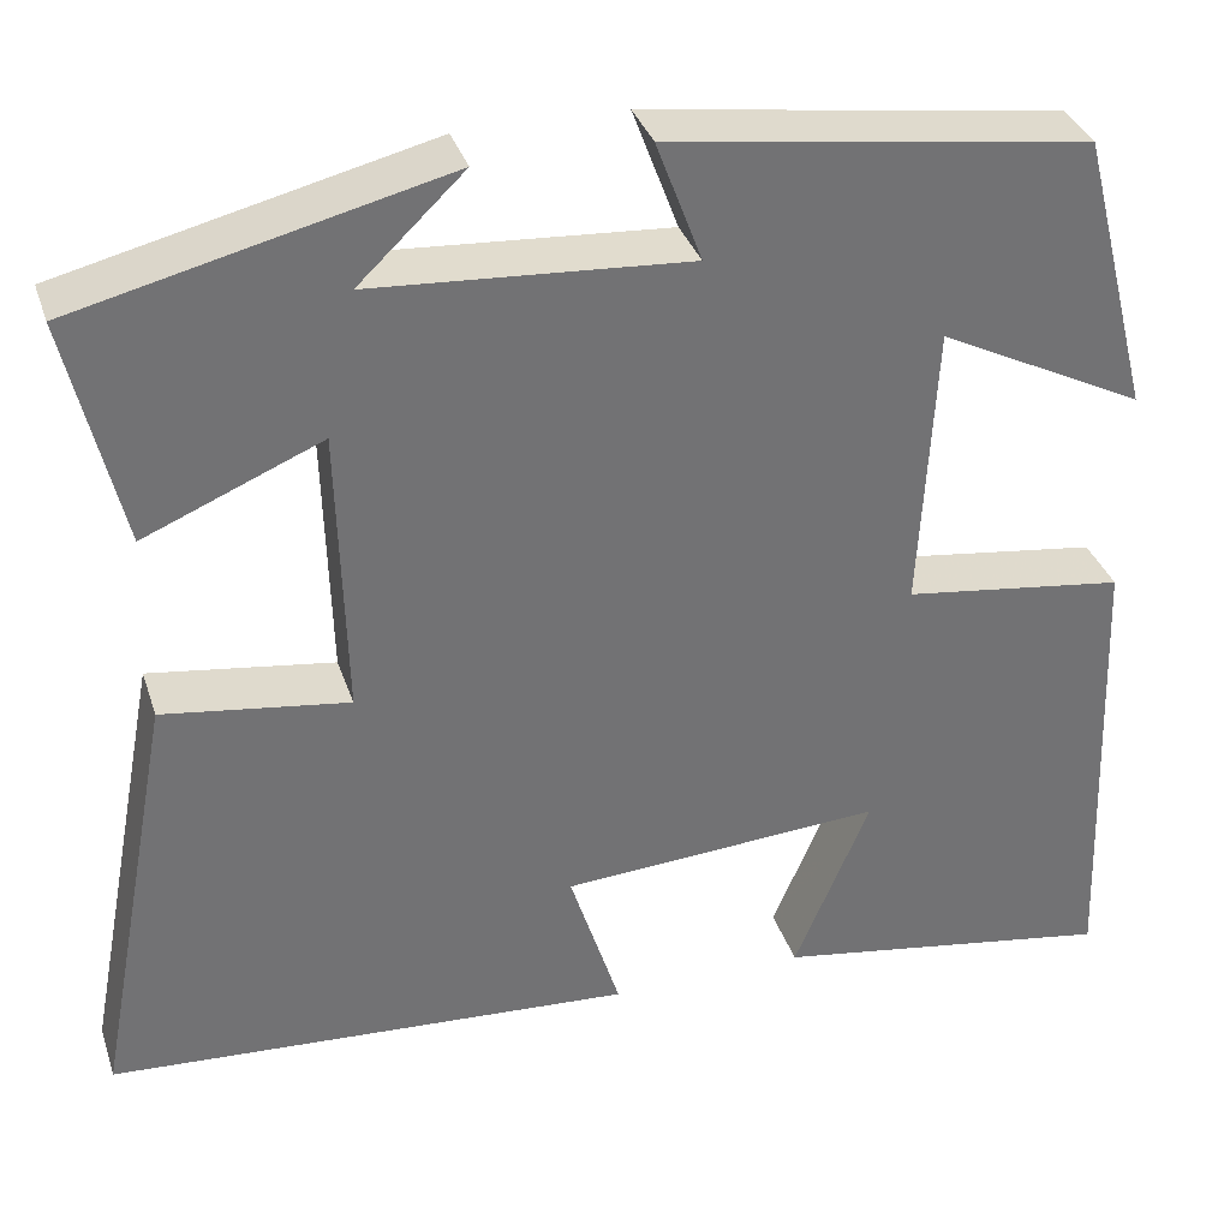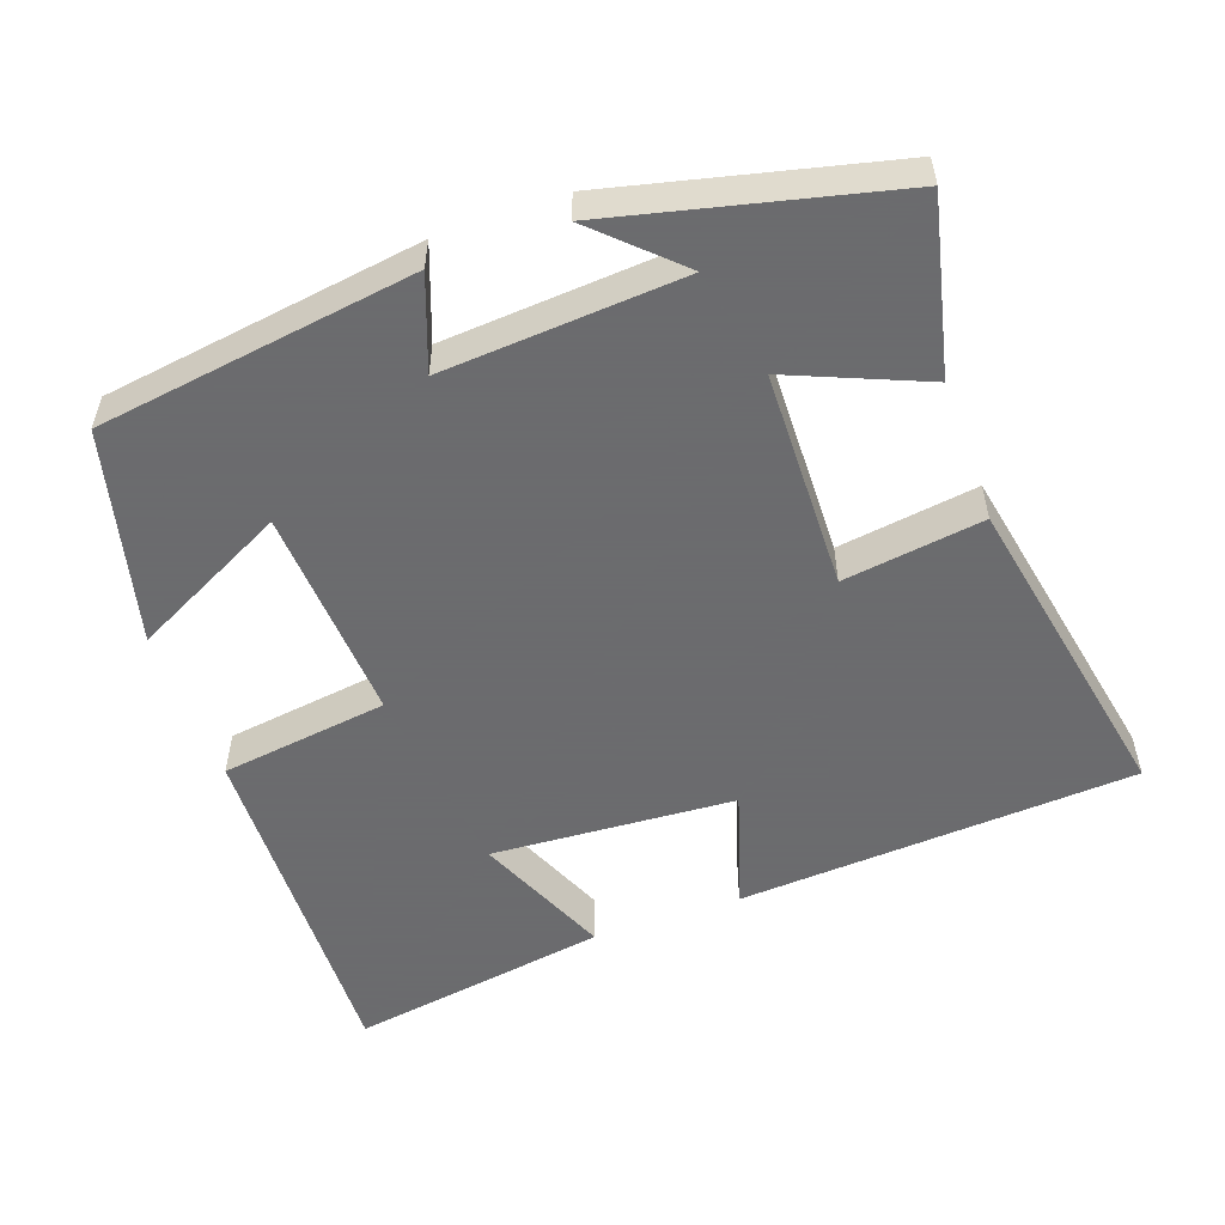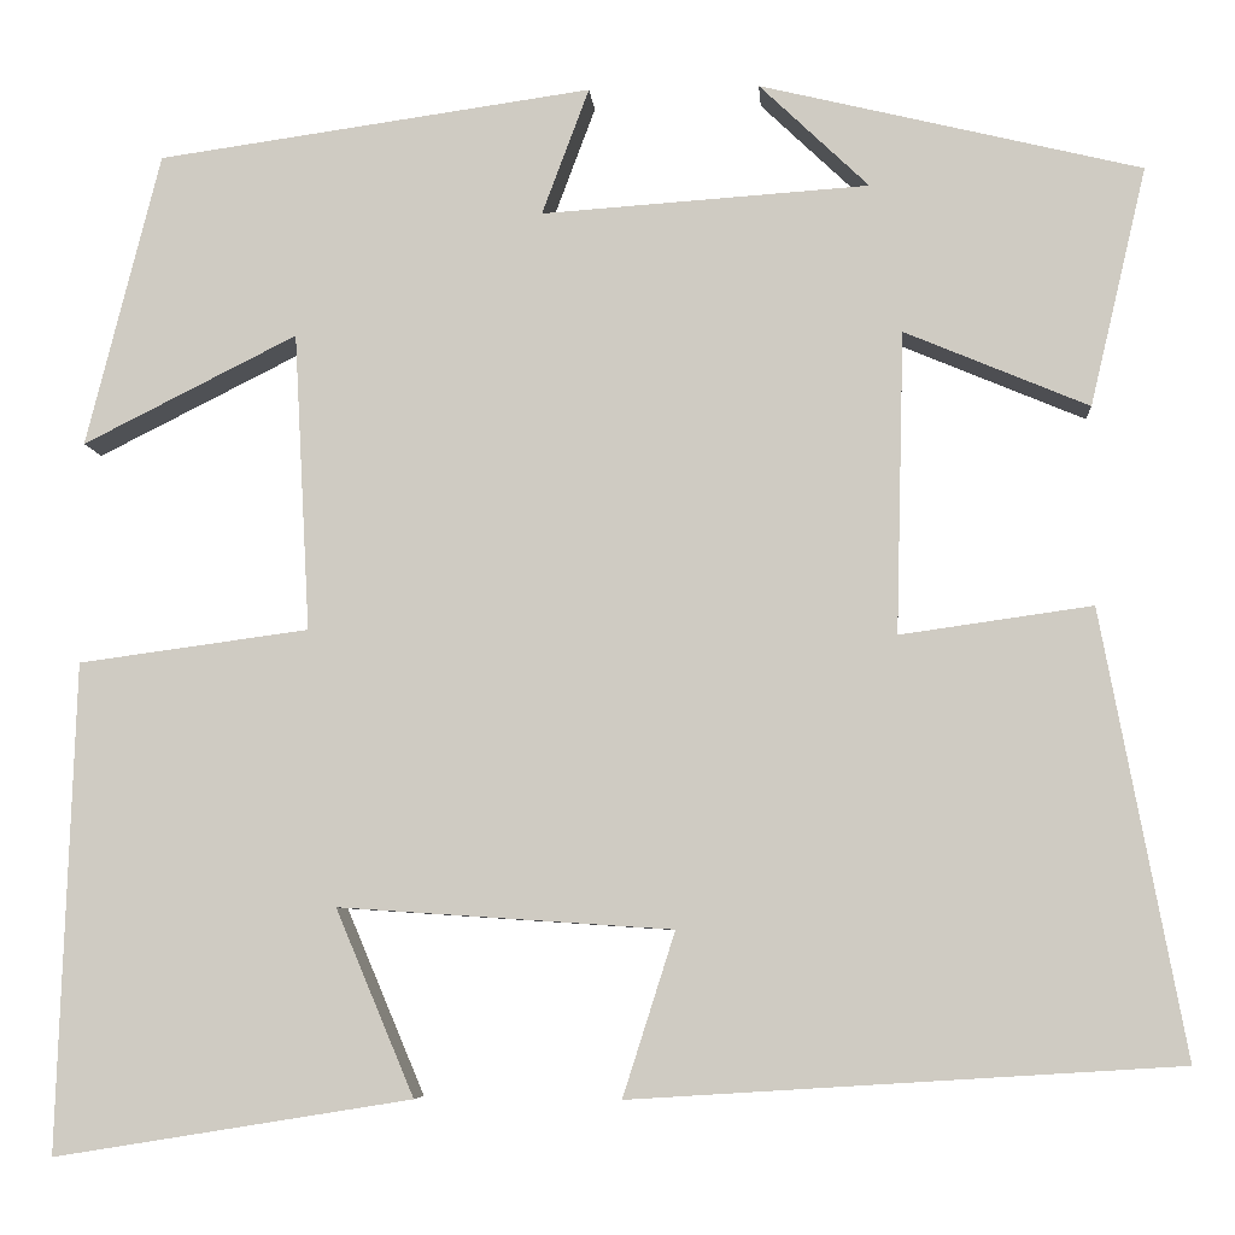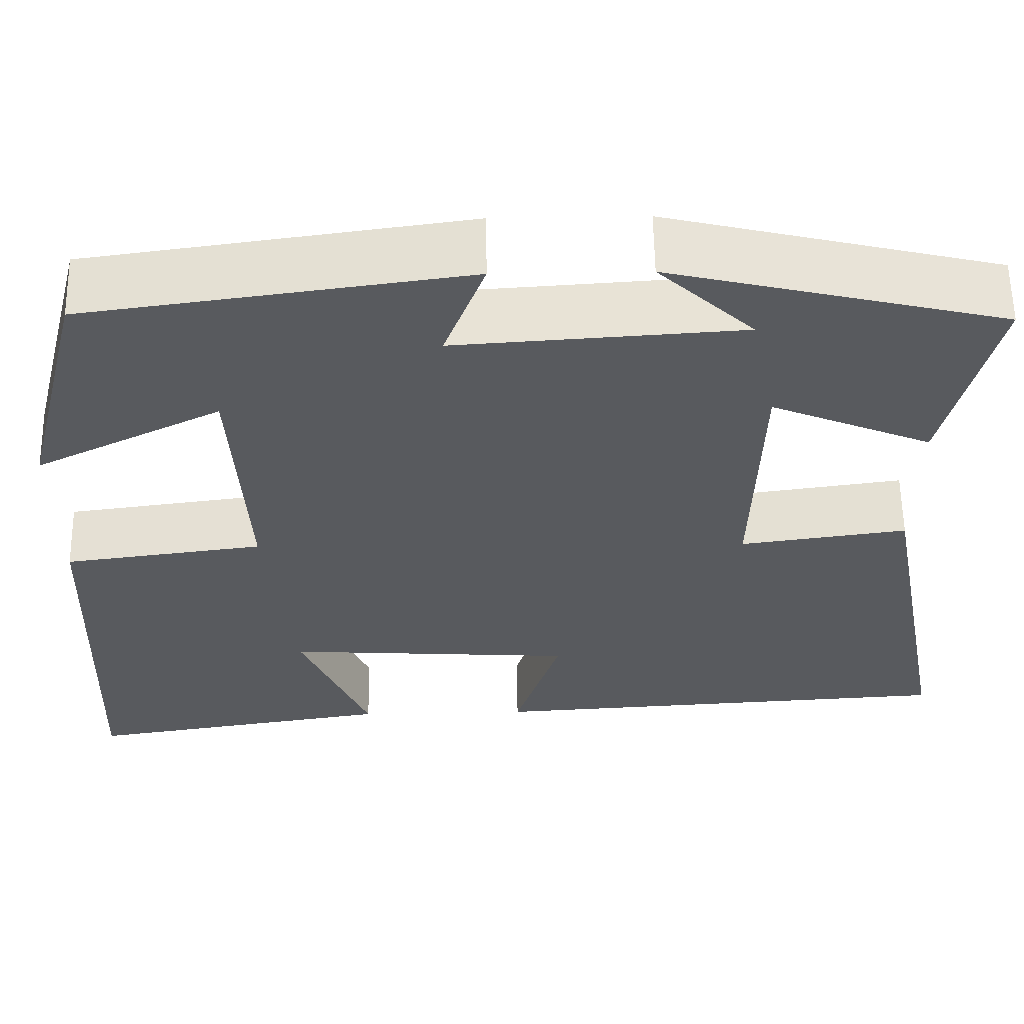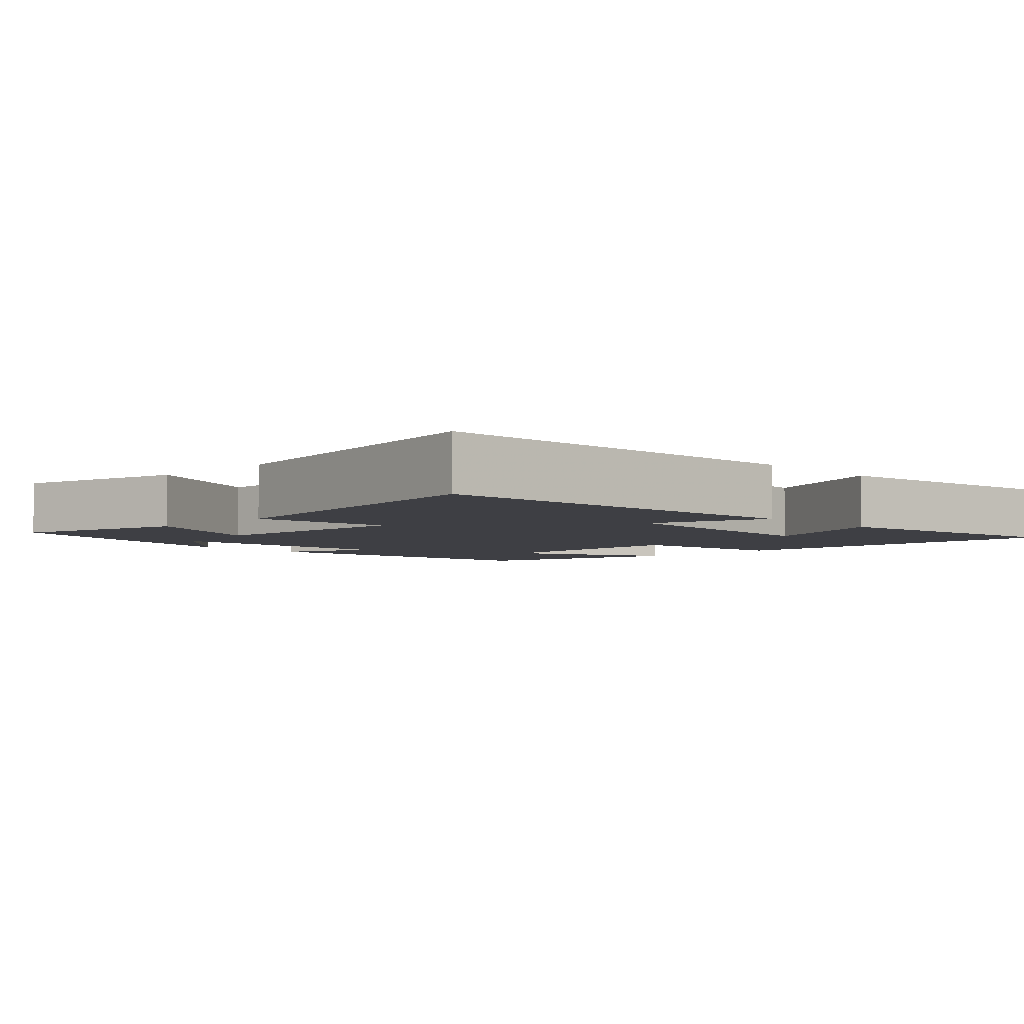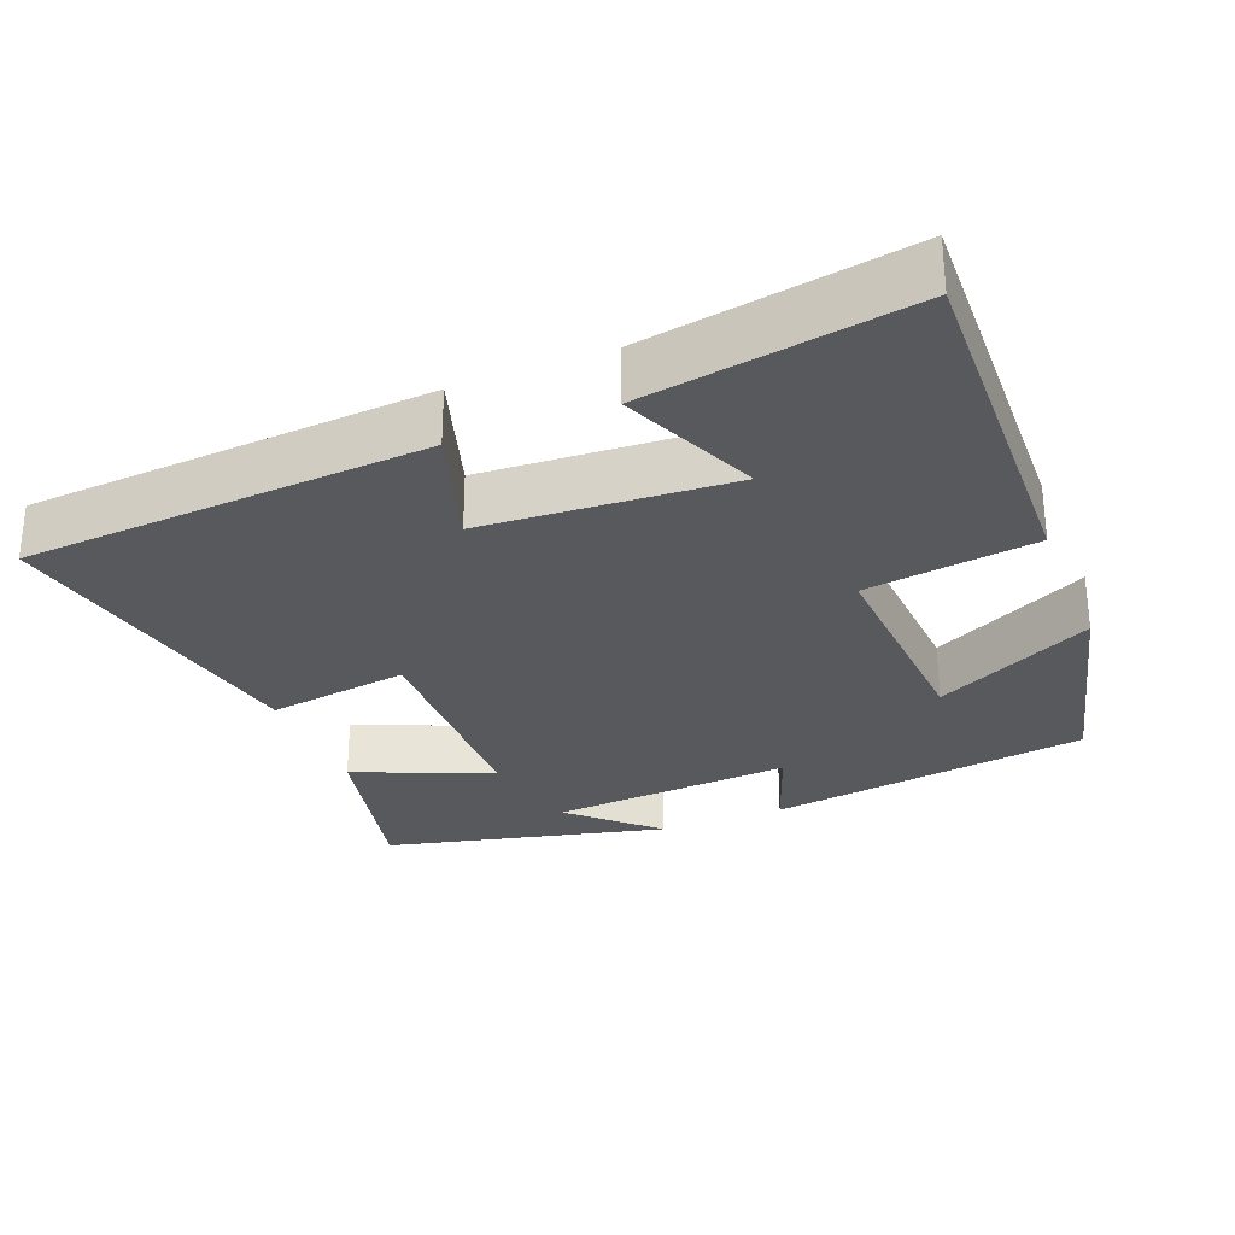
<metadata>
{"format":"obj","ext":"obj","renderer":"f3d","projection":"perspective","resolution":1024,"background":"white","views":[{"elev":34.6,"azim":162.8,"up":"+Z"},{"elev":-53.5,"azim":19.8,"up":"+Y"},{"elev":-6.6,"azim":4.4,"up":"+Z"},{"elev":59.3,"azim":-0.9,"up":"+Z"},{"elev":-4.5,"azim":133.9,"up":"+Y"},{"elev":-29.0,"azim":-158.0,"up":"+Y"}]}
</metadata>
<code>
v 0.583 0.07 -0.466
v 0.04 0.07 -0.5
v 0.092 0.07 -0.337
v -0.24 0.07 -0.315
v -0.162 0.07 -0.5
v -0.517 0.07 -0.557
v -0.5 0.07 -0.073
v -0.271 0.07 -0.042
v -0.287 0.07 0.254
v -0.5 0.07 0.147
v -0.426 0.07 0.439
v 0.007 0.07 0.5
v -0.04 0.07 0.374
v 0.286 0.07 0.396
v 0.177 0.07 0.5
v 0.556 0.07 0.408
v 0.5 0.07 0.171
v 0.317 0.07 0.248
v 0.309 0.07 -0.052
v 0.5 0.07 -0.025
v 0.583 0 -0.466
v 0.04 0 -0.5
v 0.092 0 -0.337
v -0.24 0 -0.315
v -0.162 0 -0.5
v -0.517 0 -0.557
v -0.5 0 -0.073
v -0.271 0 -0.042
v -0.287 0 0.254
v -0.5 0 0.147
v -0.426 0 0.439
v 0.007 0 0.5
v -0.04 0 0.374
v 0.286 0 0.396
v 0.177 0 0.5
v 0.556 0 0.408
v 0.5 0 0.171
v 0.317 0 0.248
v 0.309 0 -0.052
v 0.5 0 -0.025
f 1 2 3
f 20 1 3
f 19 20 3
f 18 19 3 4
f 16 17 18
f 14 15 16
f 13 14 16 18
f 11 12 13
f 9 10 11
f 9 11 13 18
f 6 7 8
f 4 5 6
f 4 6 8
f 4 8 9 18
f 23 22 21
f 23 21 40
f 23 40 39
f 24 23 39 38
f 38 37 36
f 36 35 34
f 38 36 34 33
f 33 32 31
f 31 30 29
f 38 33 31 29
f 28 27 26
f 26 25 24
f 28 26 24
f 38 29 28 24
f 1 21 22 2
f 2 22 23 3
f 3 23 24 4
f 4 24 25 5
f 5 25 26 6
f 6 26 27 7
f 7 27 28 8
f 8 28 29 9
f 9 29 30 10
f 10 30 31 11
f 11 31 32 12
f 12 32 33 13
f 13 33 34 14
f 14 34 35 15
f 15 35 36 16
f 16 36 37 17
f 17 37 38 18
f 18 38 39 19
f 19 39 40 20
f 20 40 21 1

</code>
